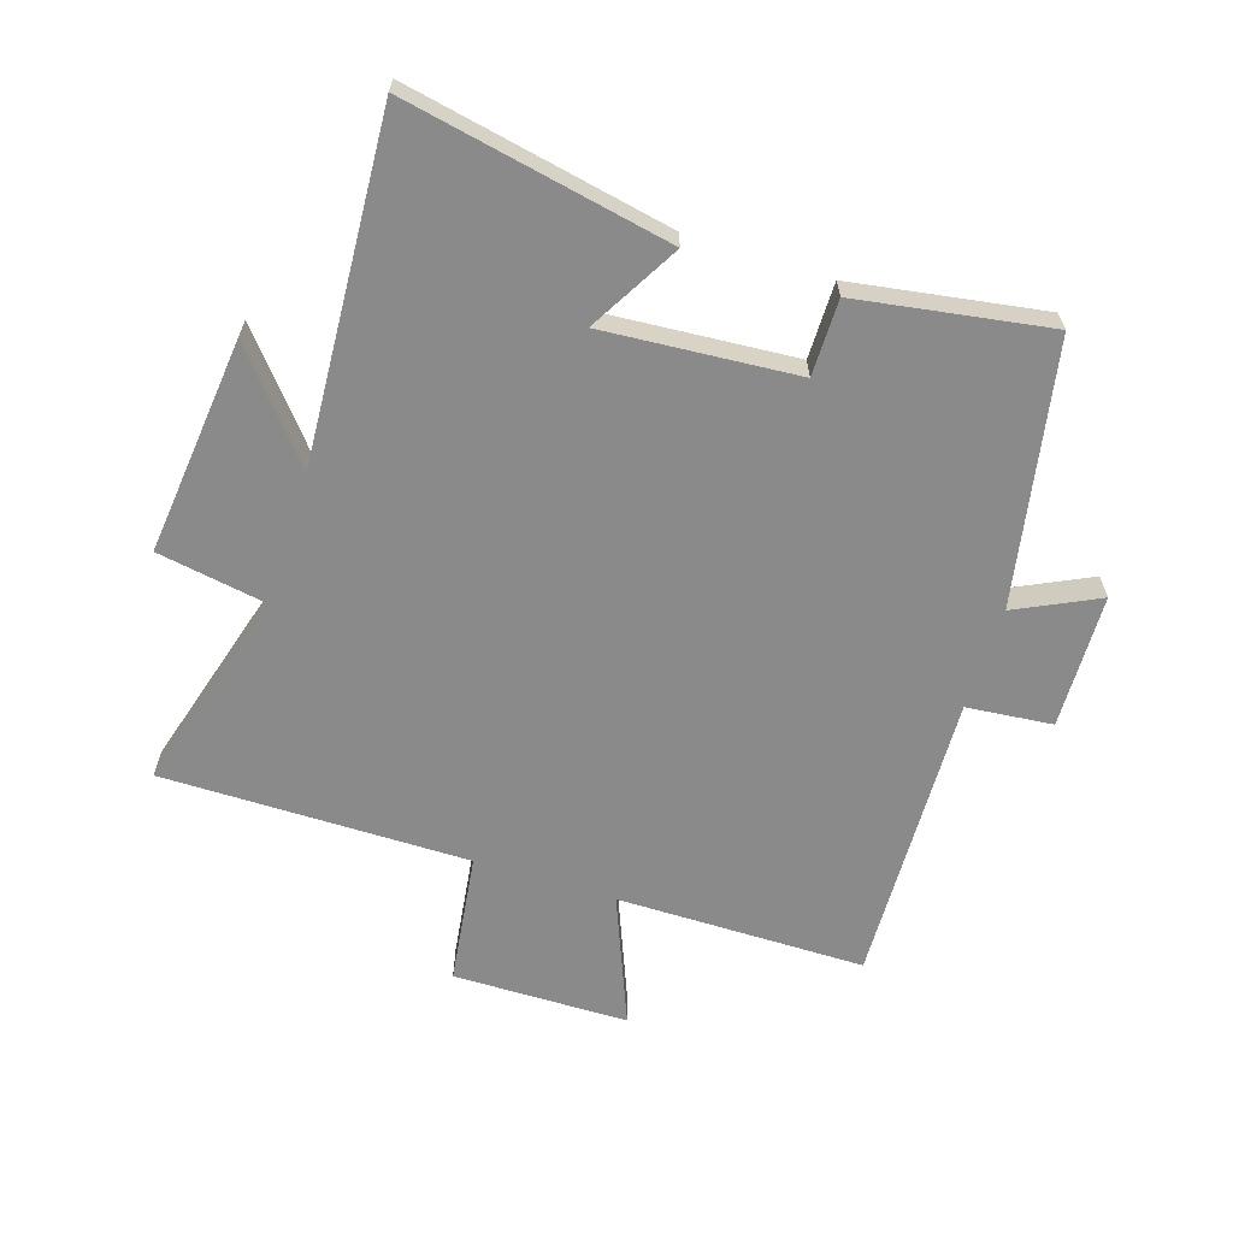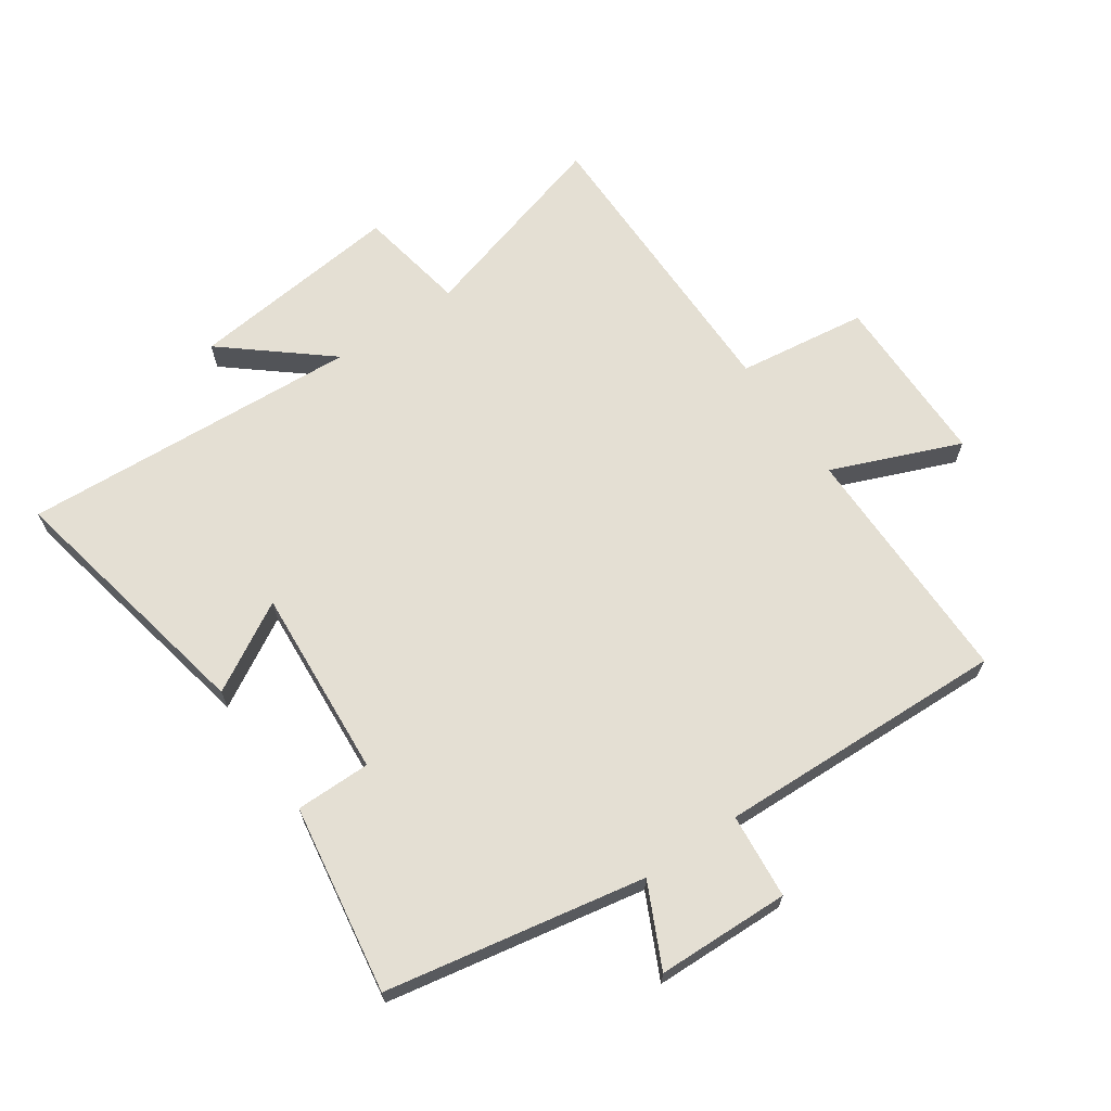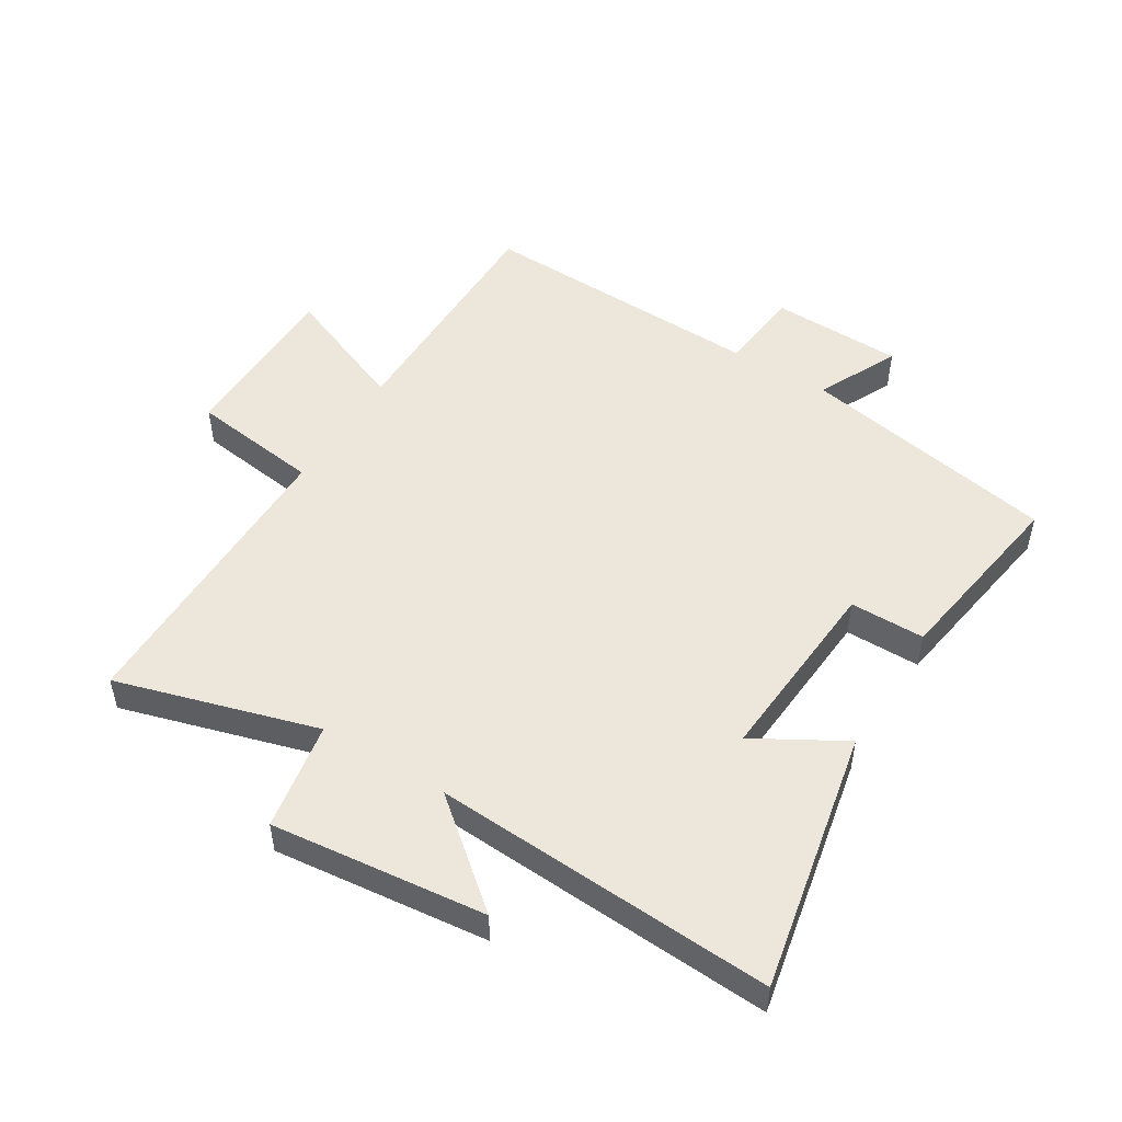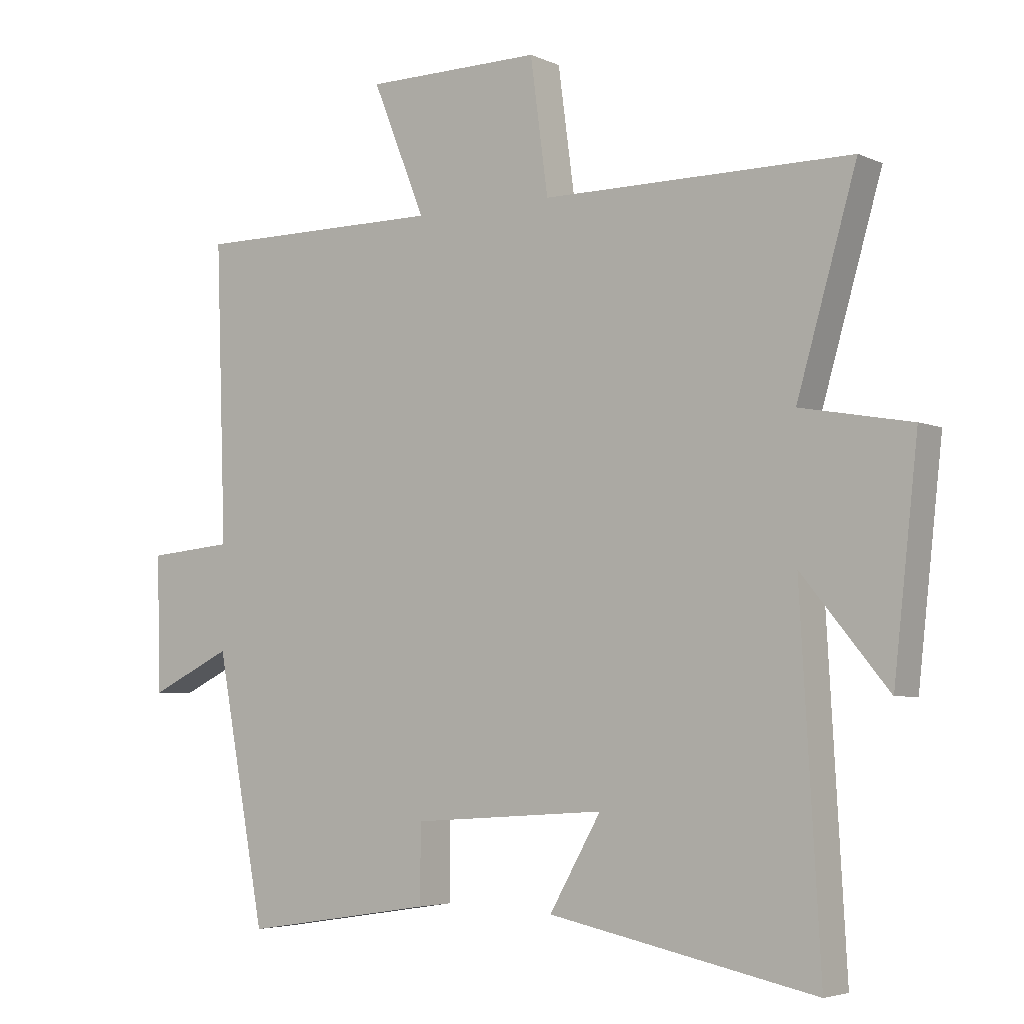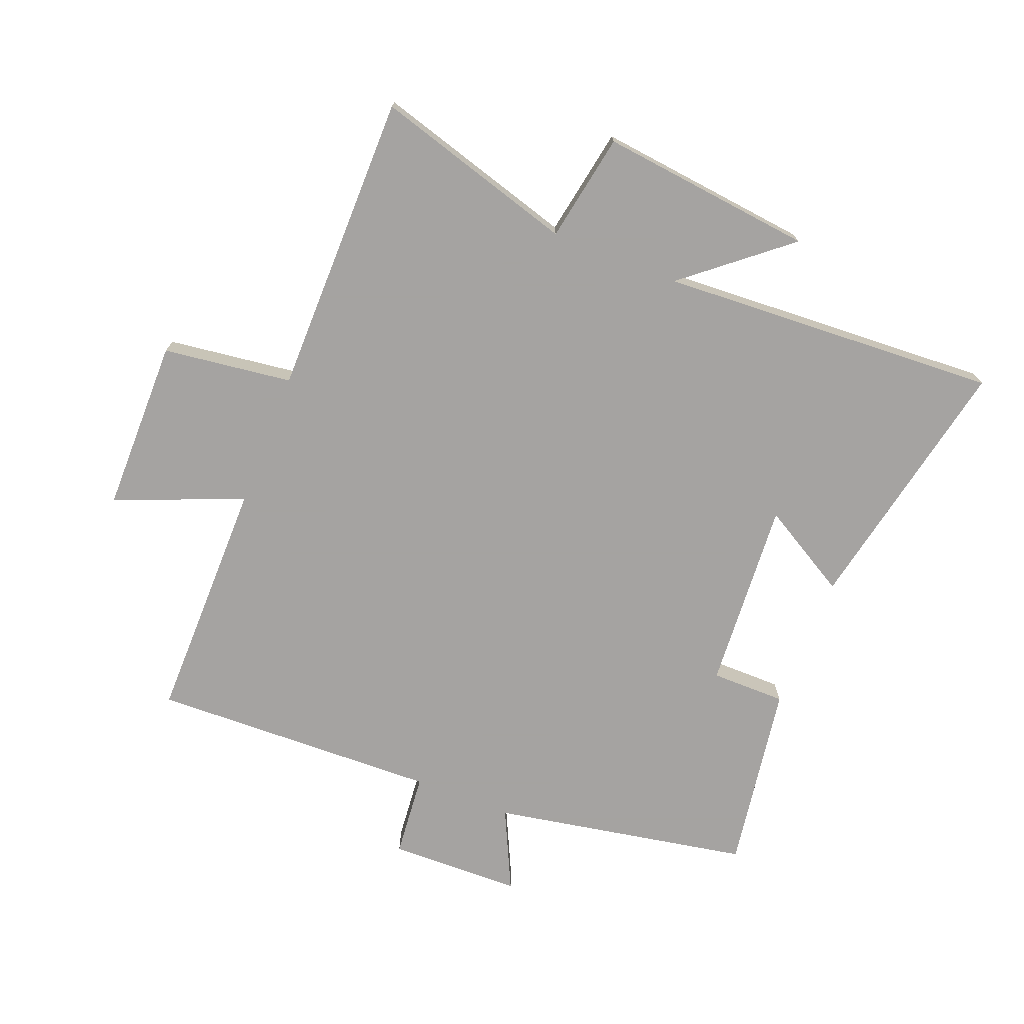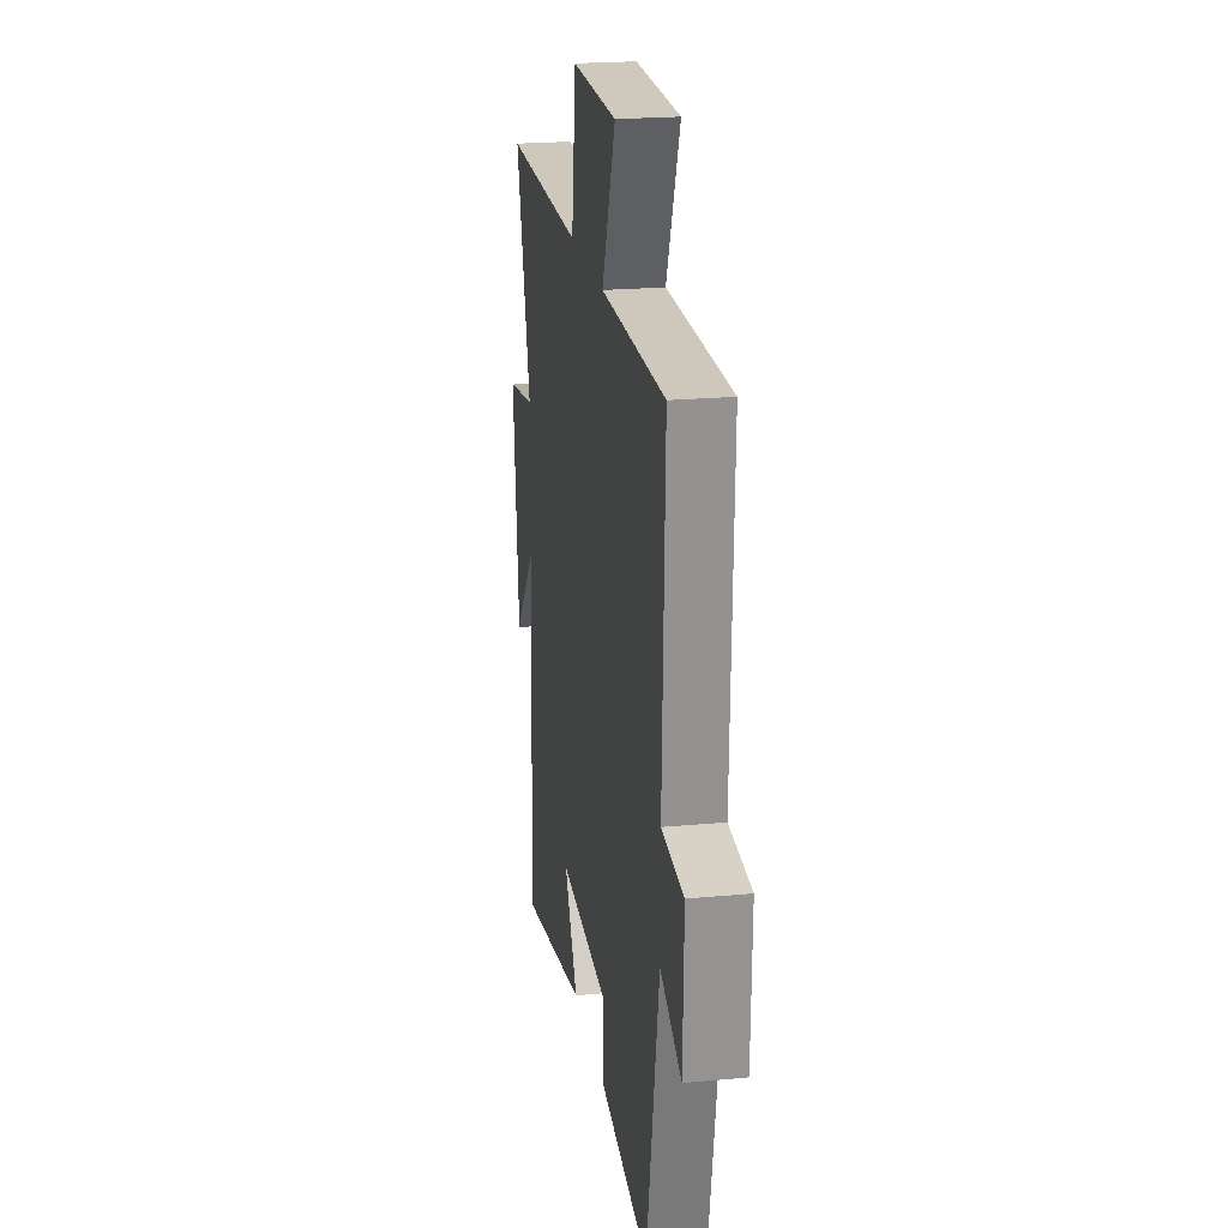
<metadata>
{"format":"obj","ext":"obj","renderer":"f3d","projection":"perspective","resolution":1024,"background":"white","views":[{"elev":-63.5,"azim":162.4,"up":"+Y"},{"elev":66.5,"azim":-124.5,"up":"+Y"},{"elev":50.4,"azim":121.6,"up":"+Y"},{"elev":-4.3,"azim":35.5,"up":"+Z"},{"elev":-73.1,"azim":68.3,"up":"+Y"},{"elev":21.9,"azim":-99.2,"up":"+Z"}]}
</metadata>
<code>
v 0.594 0.07 0.5
v 0.5 0.07 0.176
v 0.675 0.07 0.145
v 0.637 0.07 -0.201
v 0.5 0.07 -0.036
v 0.532 0.07 -0.585
v 0.109 0.07 -0.5
v 0.191 0.07 -0.357
v -0.117 0.07 -0.379
v -0.117 0.07 -0.5
v -0.422 0.07 -0.548
v -0.5 0.07 -0.131
v -0.631 0.07 -0.194
v -0.637 0.07 0.02
v -0.5 0.07 0.033
v -0.516 0.07 0.5
v -0.119 0.07 0.5
v -0.203 0.07 0.707
v 0.077 0.07 0.709
v 0.105 0.07 0.5
v 0.594 0 0.5
v 0.5 0 0.176
v 0.675 0 0.145
v 0.637 0 -0.201
v 0.5 0 -0.036
v 0.532 0 -0.585
v 0.109 0 -0.5
v 0.191 0 -0.357
v -0.117 0 -0.379
v -0.117 0 -0.5
v -0.422 0 -0.548
v -0.5 0 -0.131
v -0.631 0 -0.194
v -0.637 0 0.02
v -0.5 0 0.033
v -0.516 0 0.5
v -0.119 0 0.5
v -0.203 0 0.707
v 0.077 0 0.709
v 0.105 0 0.5
f 17 18 19 20
f 17 20 1 2
f 15 16 17 2
f 12 13 14 15
f 9 10 11 12
f 8 9 12 15
f 5 6 7 8
f 5 8 15 2
f 2 3 4 5
f 40 39 38 37
f 22 21 40 37
f 22 37 36 35
f 35 34 33 32
f 32 31 30 29
f 35 32 29 28
f 28 27 26 25
f 22 35 28 25
f 25 24 23 22
f 1 21 22 2
f 2 22 23 3
f 3 23 24 4
f 4 24 25 5
f 5 25 26 6
f 6 26 27 7
f 7 27 28 8
f 8 28 29 9
f 9 29 30 10
f 10 30 31 11
f 11 31 32 12
f 12 32 33 13
f 13 33 34 14
f 14 34 35 15
f 15 35 36 16
f 16 36 37 17
f 17 37 38 18
f 18 38 39 19
f 19 39 40 20
f 20 40 21 1

</code>
